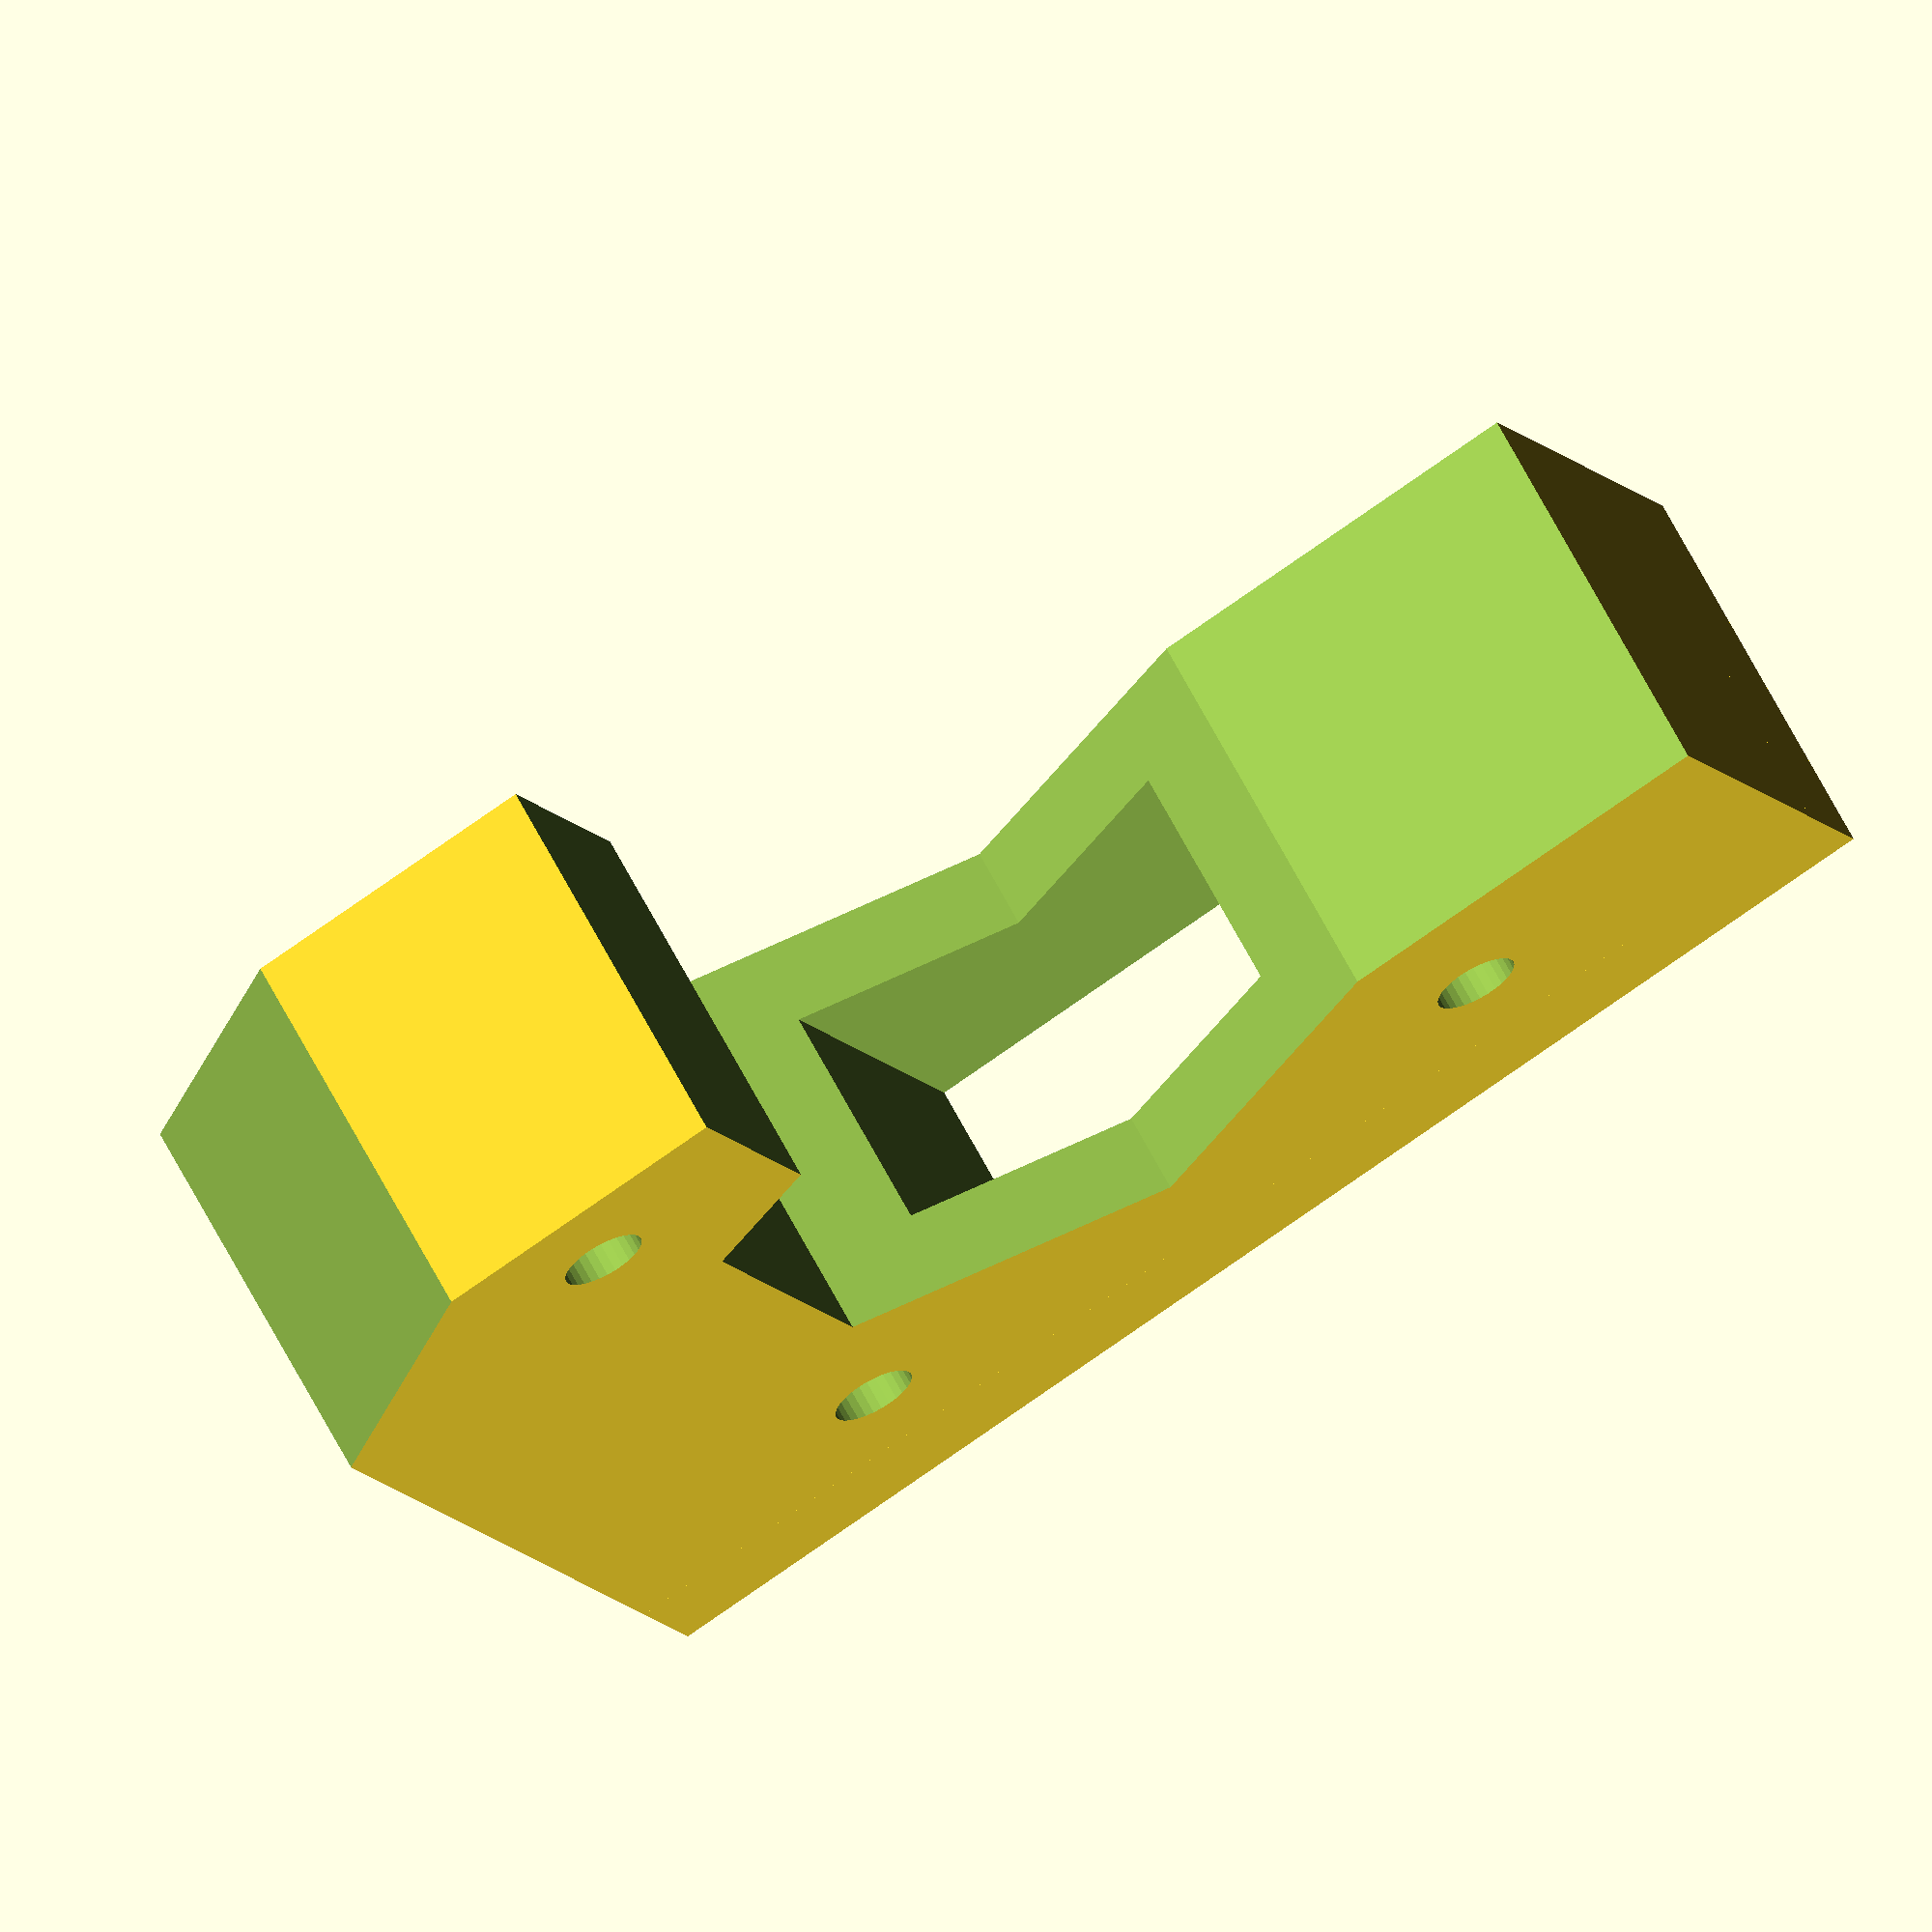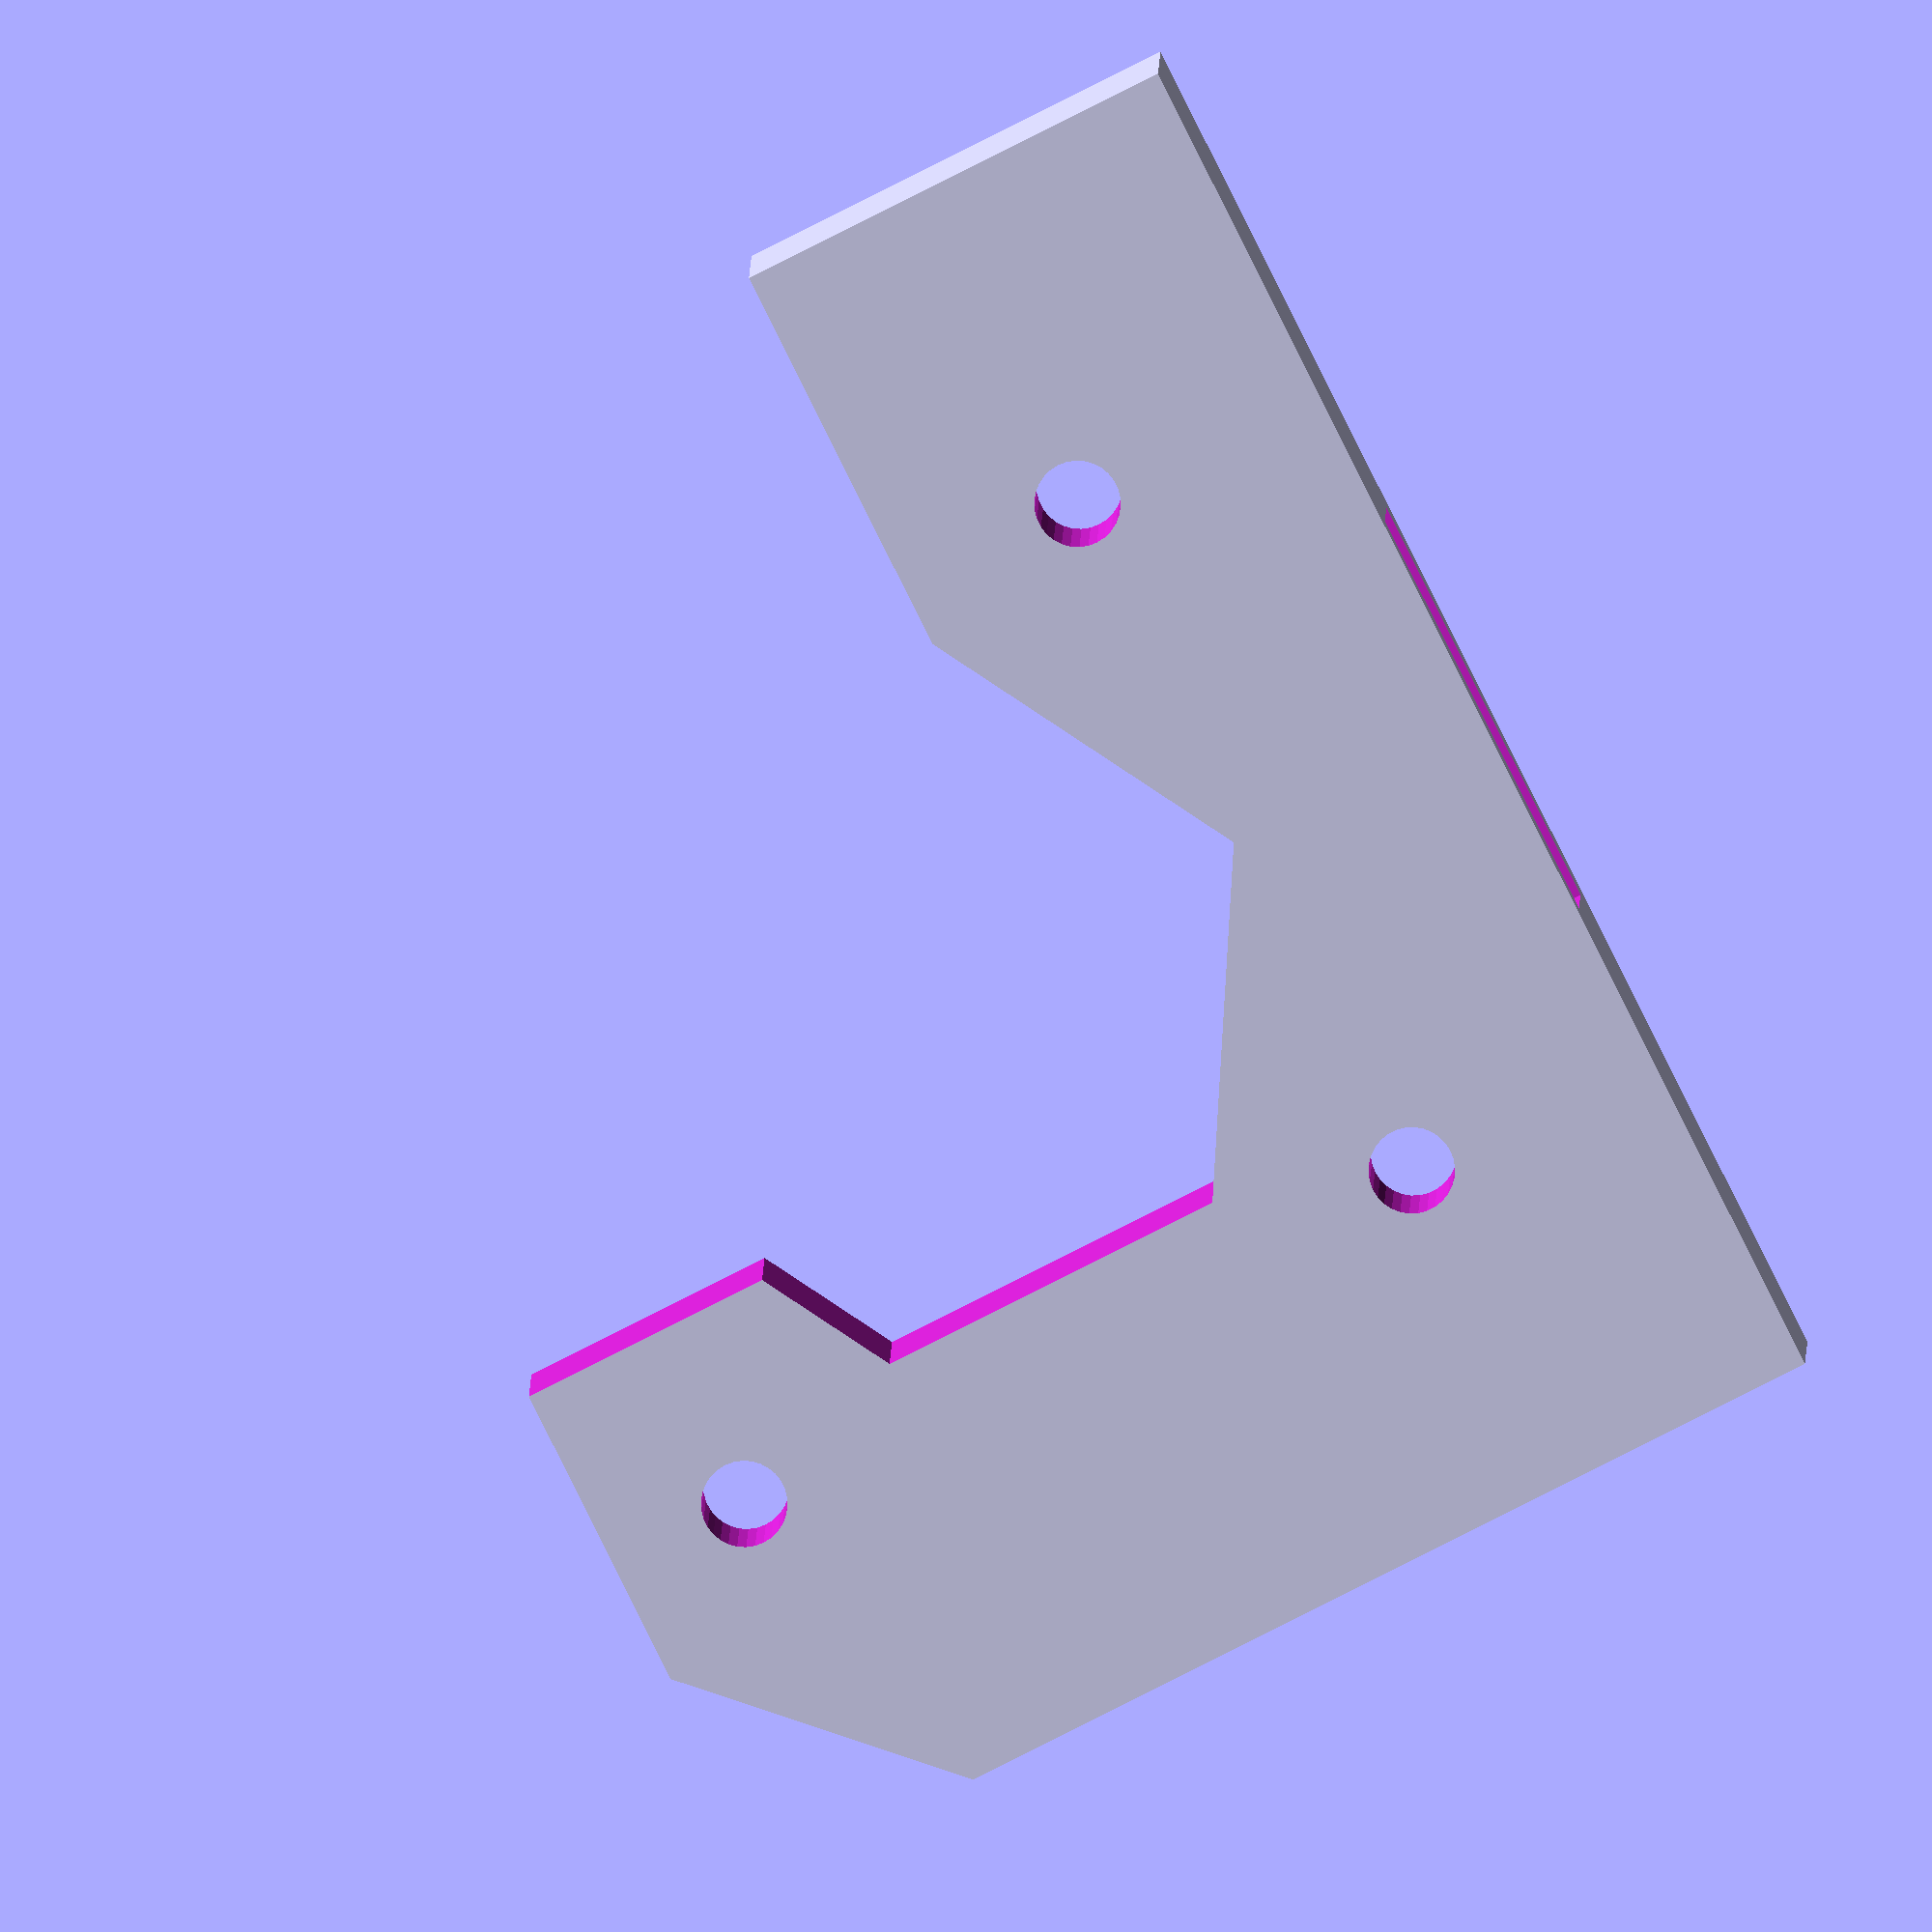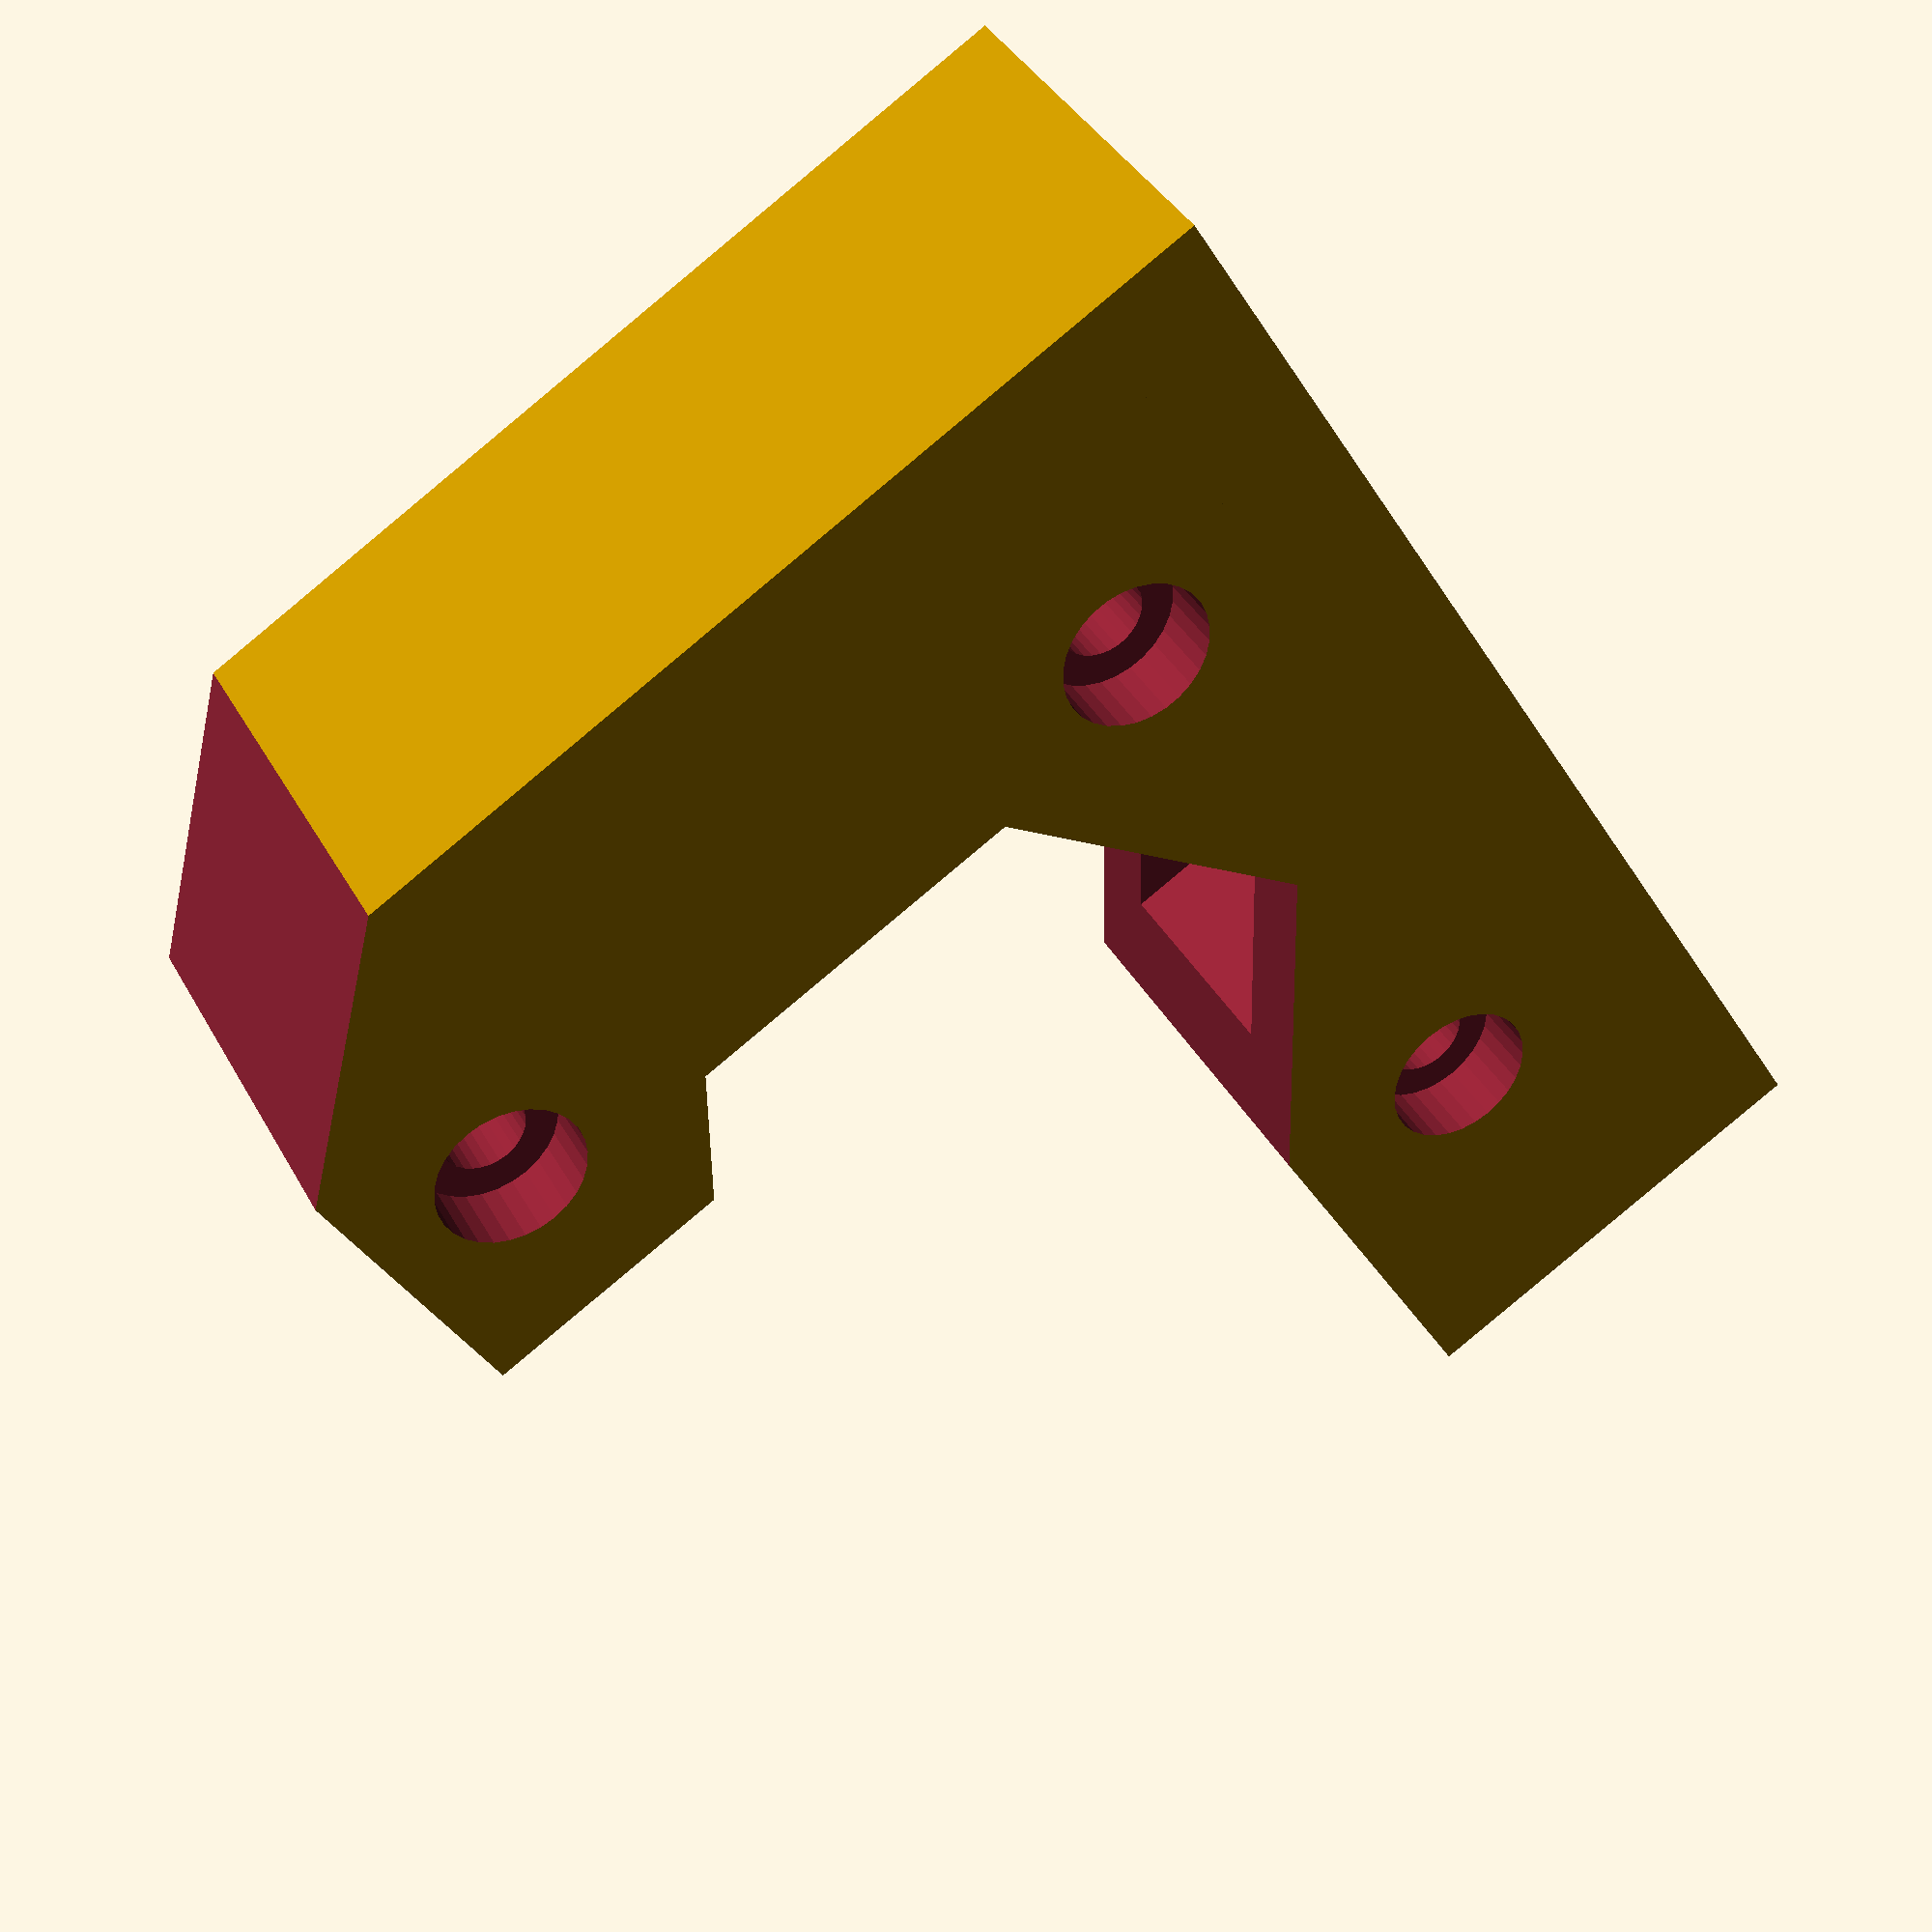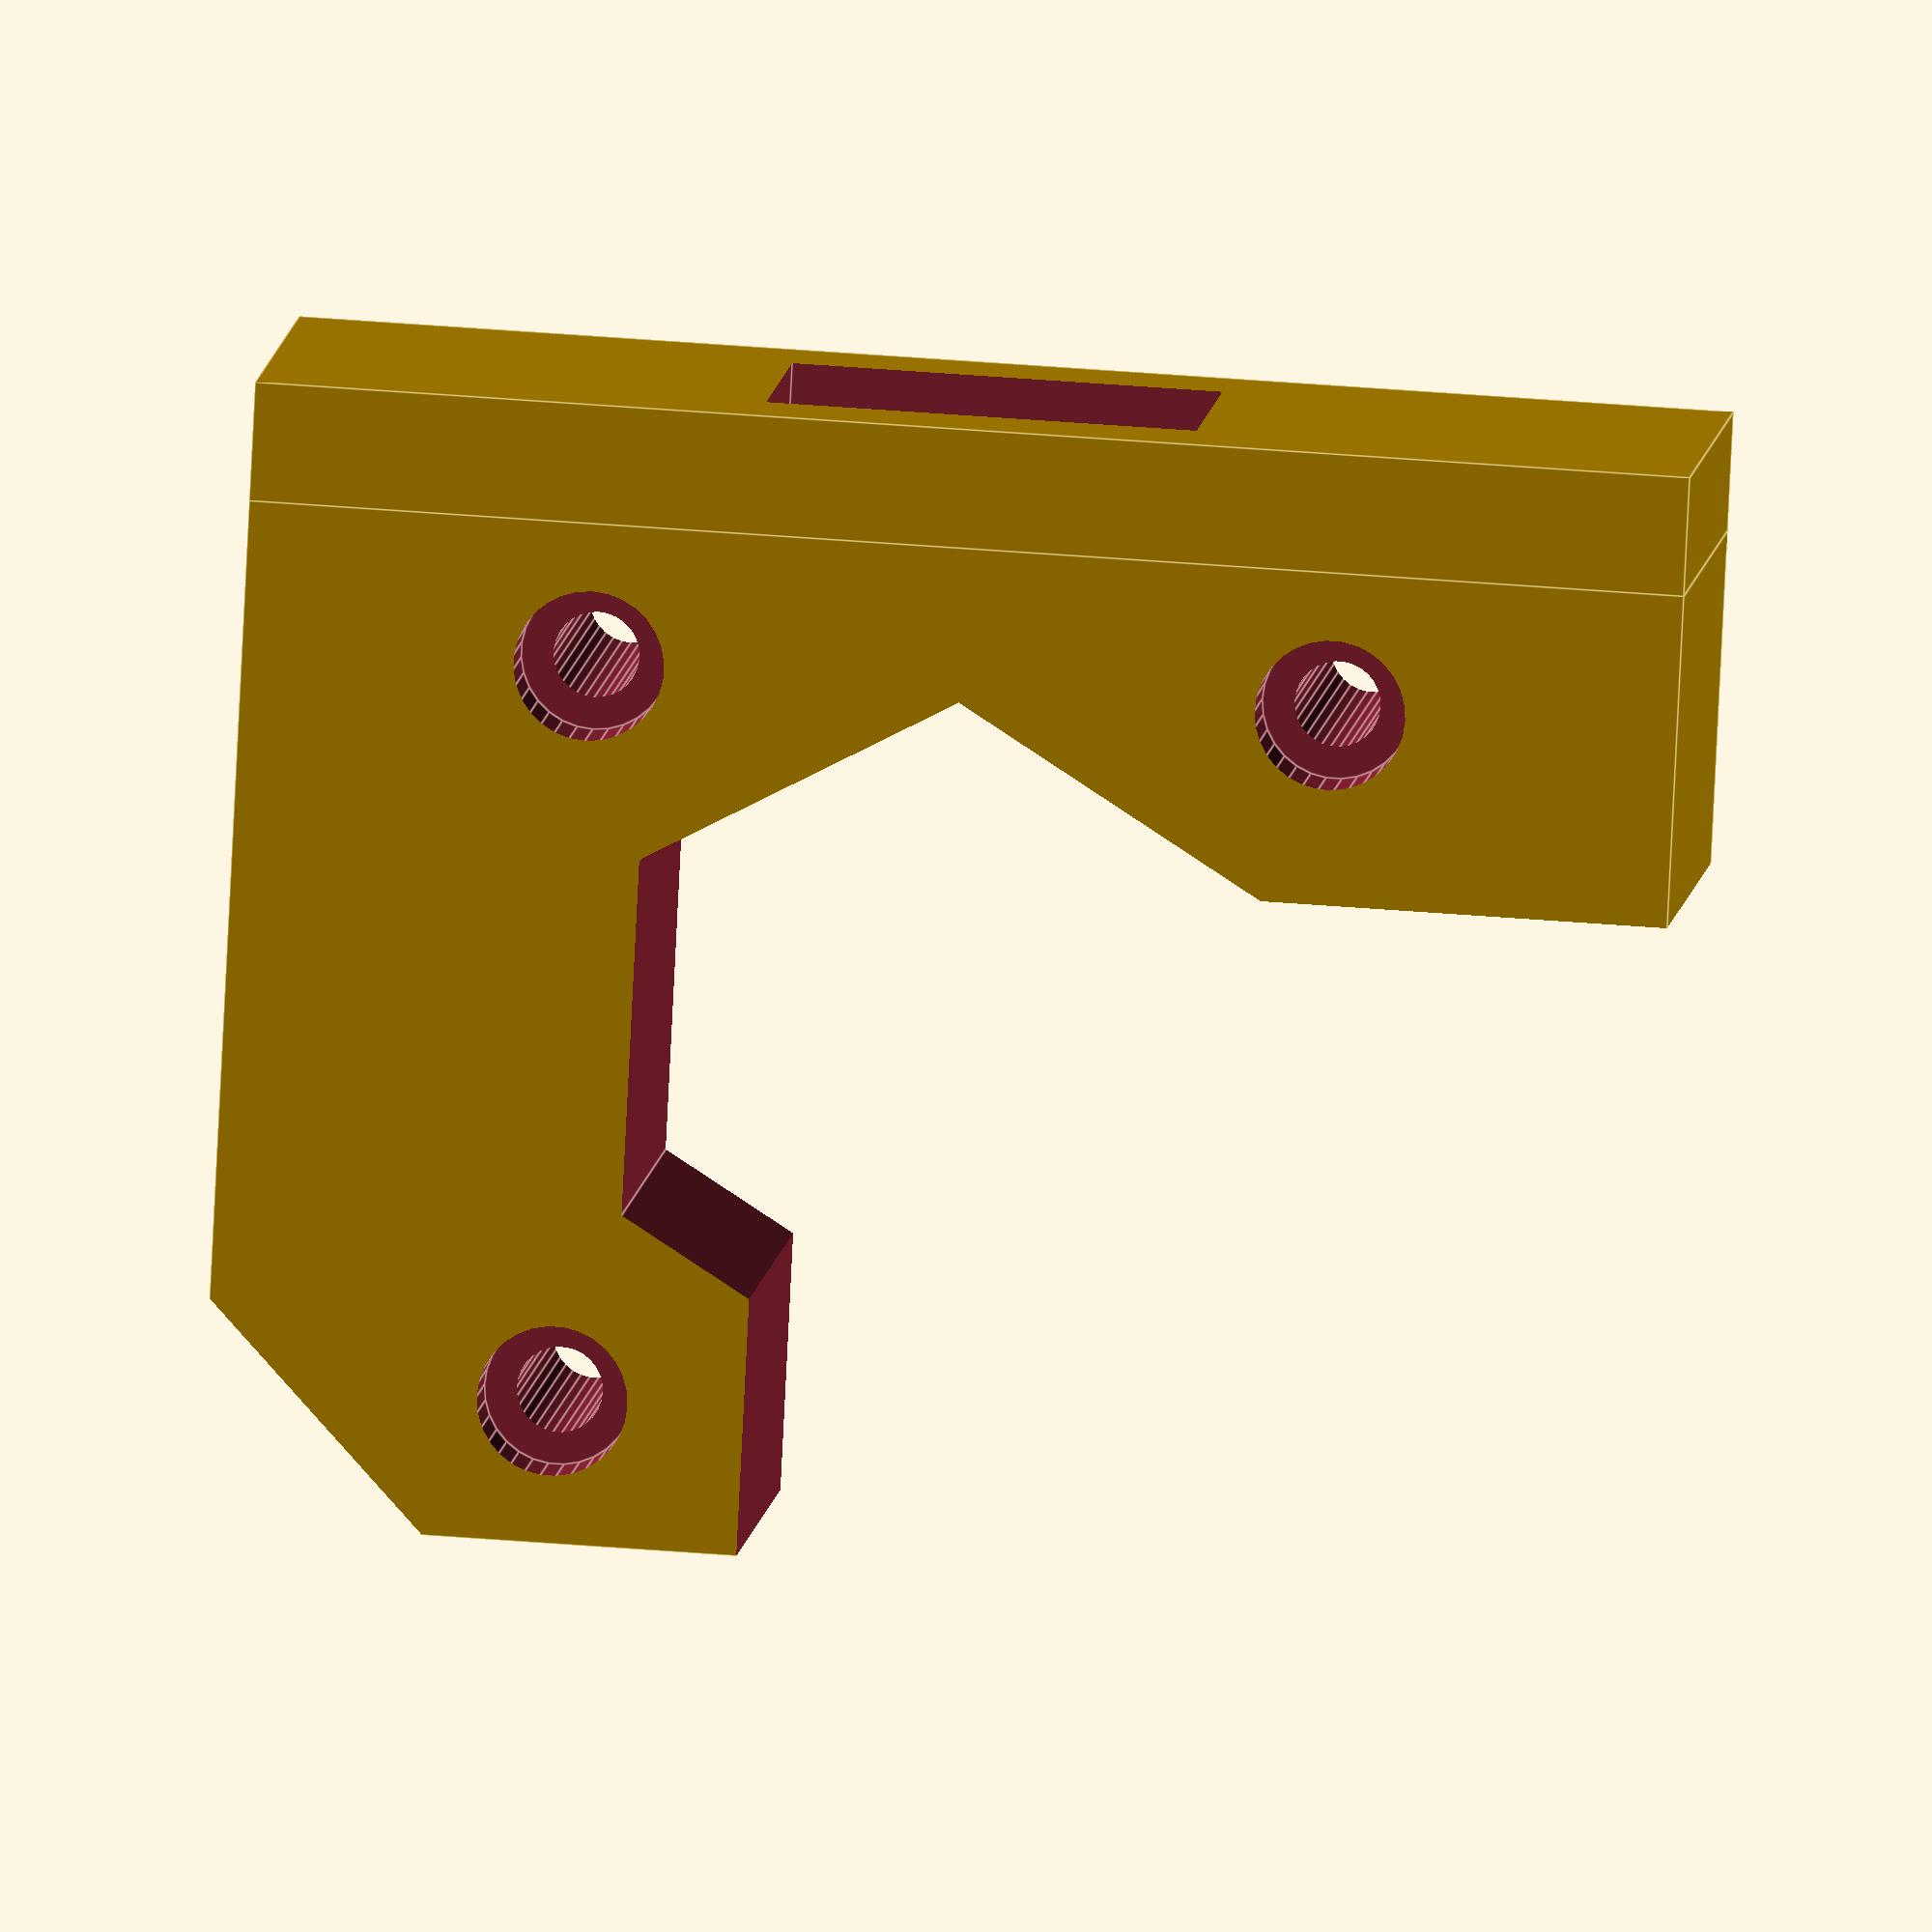
<openscad>

module x_end_motor_attachment(
                                    width=43,
                                    height=60, 
                                    depth=17,
                                    x_offset=5,
                                    screw_hole_size=3.6,
                                    screw_head_size=6.3,
                                    screw_head_depth=3,
                                    shaft_hole_diameter=30,
                                    front_motor=false){
    difference(){ 
    union() { 
        // main body
        cube(size = [width, depth, height], center = true);
        // x_offset
        translate(v=[-width/2-x_offset/2, 0, 0]) 
            cube(size = [x_offset, depth, height], center = true);
    }
    // motor mounting holes              
    for(i=[0:3])
        rotate([0, 90*i, 0]) {
            translate(v=[15.5, 0, 15.5]) 
                rotate(a=[-90, 0, 0]){
                    cylinder(h = 2*depth, r=screw_hole_size/2, $fn=30, center=true);
                    translate(v=[0,0, -depth/2]) 
                        cylinder(h = screw_head_depth*2, r=screw_head_size/2, $fn=30, center=true);
                }
         }
     
    // motor shaft hole
     rotate(a=[90,0,0]) 
         cylinder(h = 2*depth, r=shaft_hole_diameter/2, $fn=6, center=true);
 
    // belt space
    translate([-width/4-(x_offset+1)/2, 0, 0])
        cube(size = [width/2+x_offset+1, 10, 18], center = true);

    // material saving cutouts
    translate([width/2-shaft_hole_diameter/4, 0, height/2-shaft_hole_diameter/4]) 
        cube(size = [width, 2*depth, height], center = true);
    
   // corner chamfer
    chamfer_center_offset = min(width/2, height/2)+width+height;
    hole_clearance = screw_head_size*0.75;
    chamfer_size = (chamfer_center_offset/cos(45)-(15.5)/cos(45)-(screw_head_size/2)-hole_clearance) *2;
    translate([chamfer_center_offset, 0, -chamfer_center_offset]) 
        rotate(a=[0,45,0])
         cube(size = [chamfer_size, 2*depth, 2*width], center = true); 
    }
}

x_end_motor_attachment();
</openscad>
<views>
elev=249.2 azim=307.8 roll=233.8 proj=o view=wireframe
elev=87.1 azim=180.4 roll=26.6 proj=o view=wireframe
elev=216.8 azim=209.7 roll=332.2 proj=p view=solid
elev=146.0 azim=294.5 roll=263.2 proj=o view=edges
</views>
